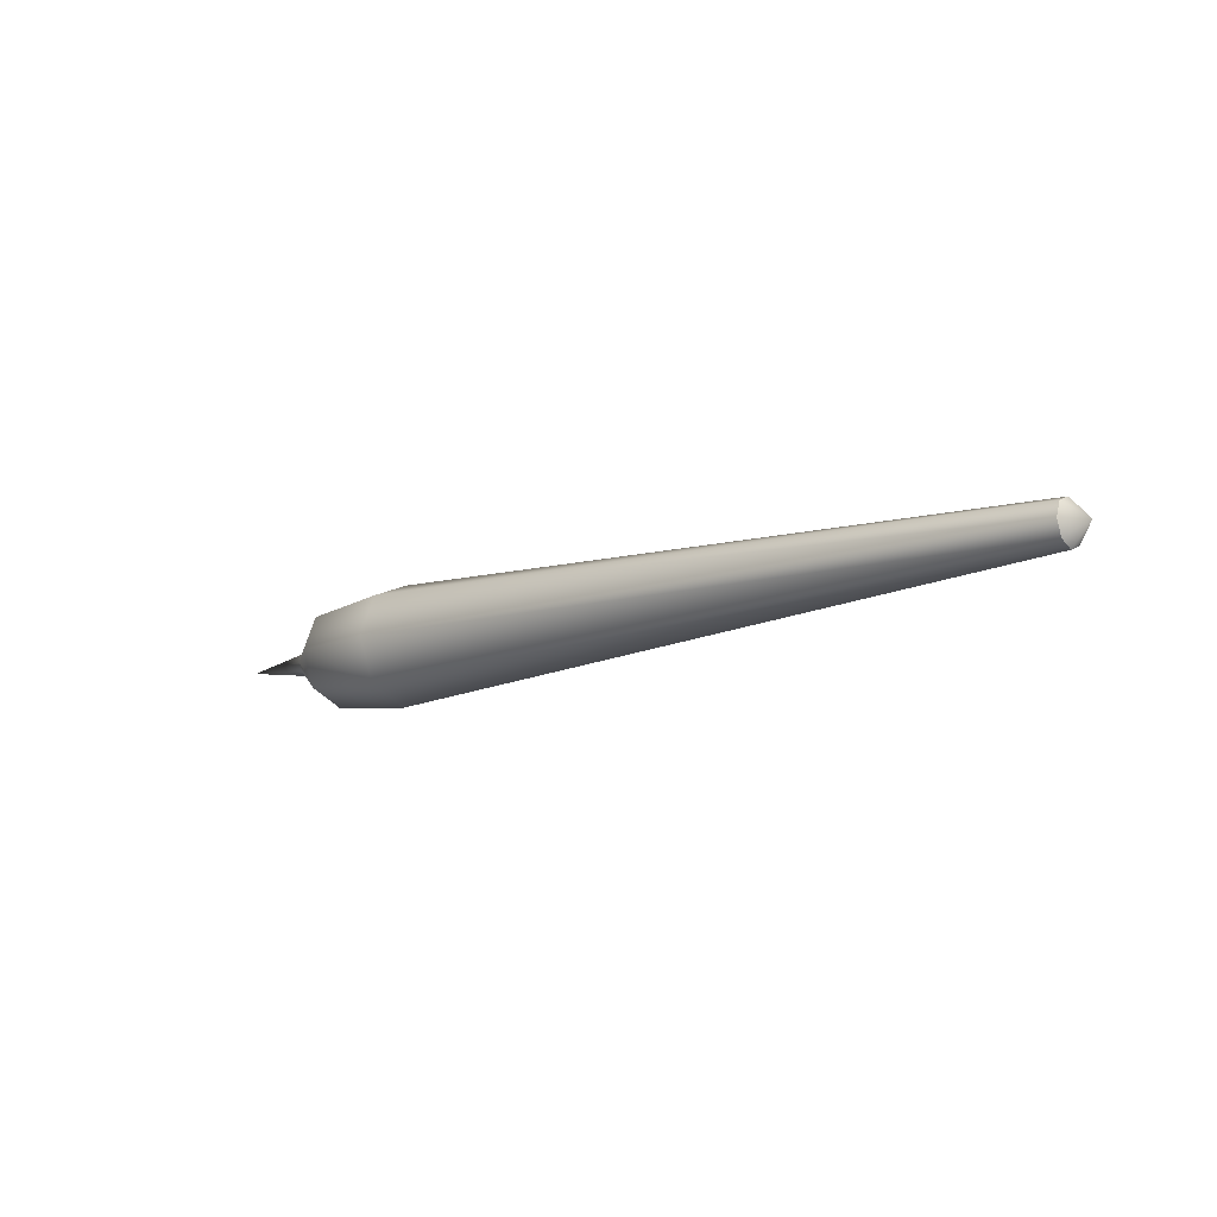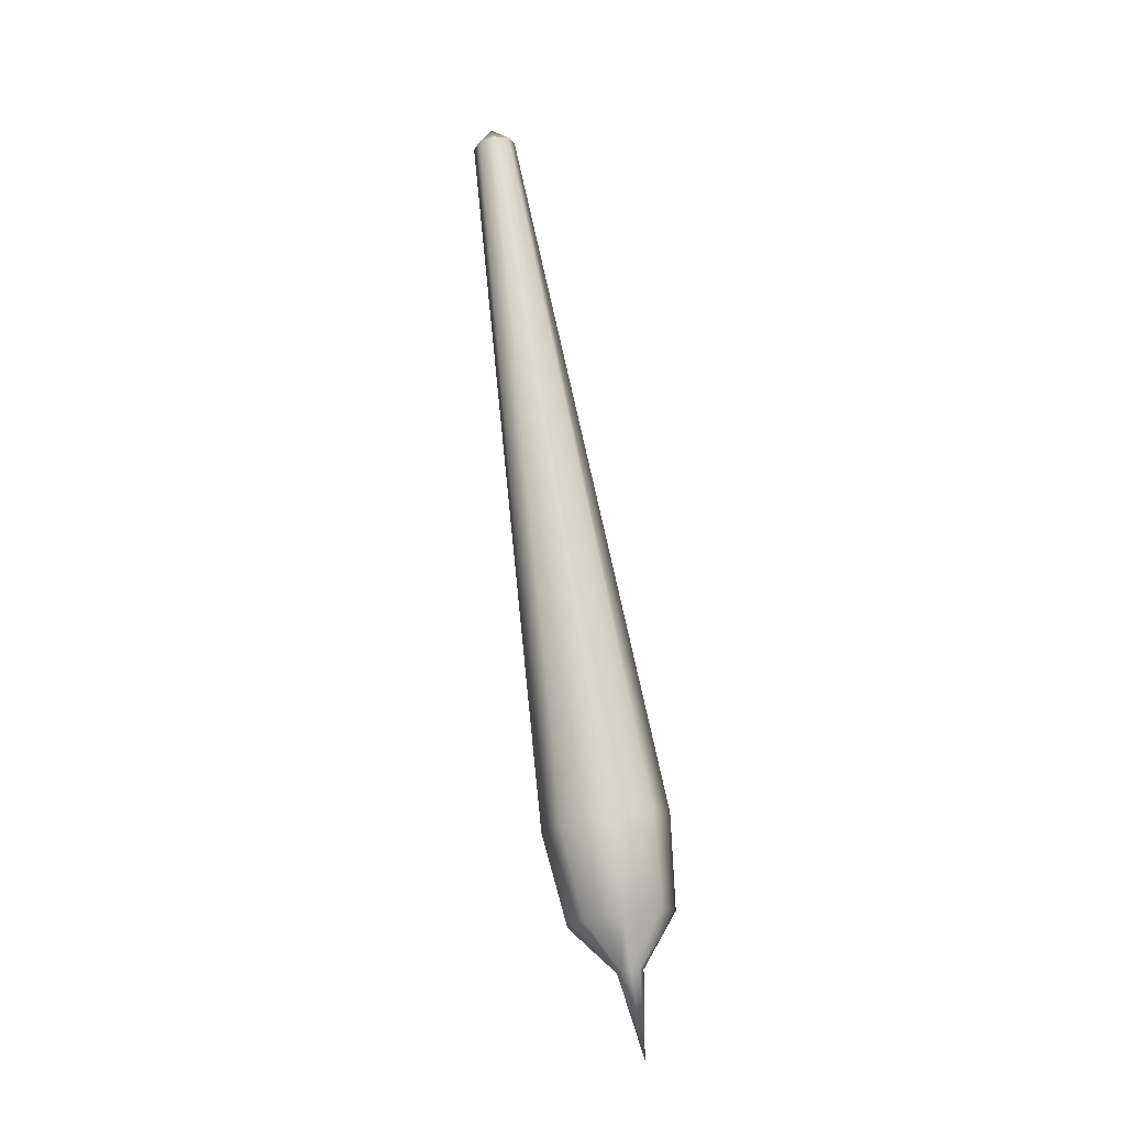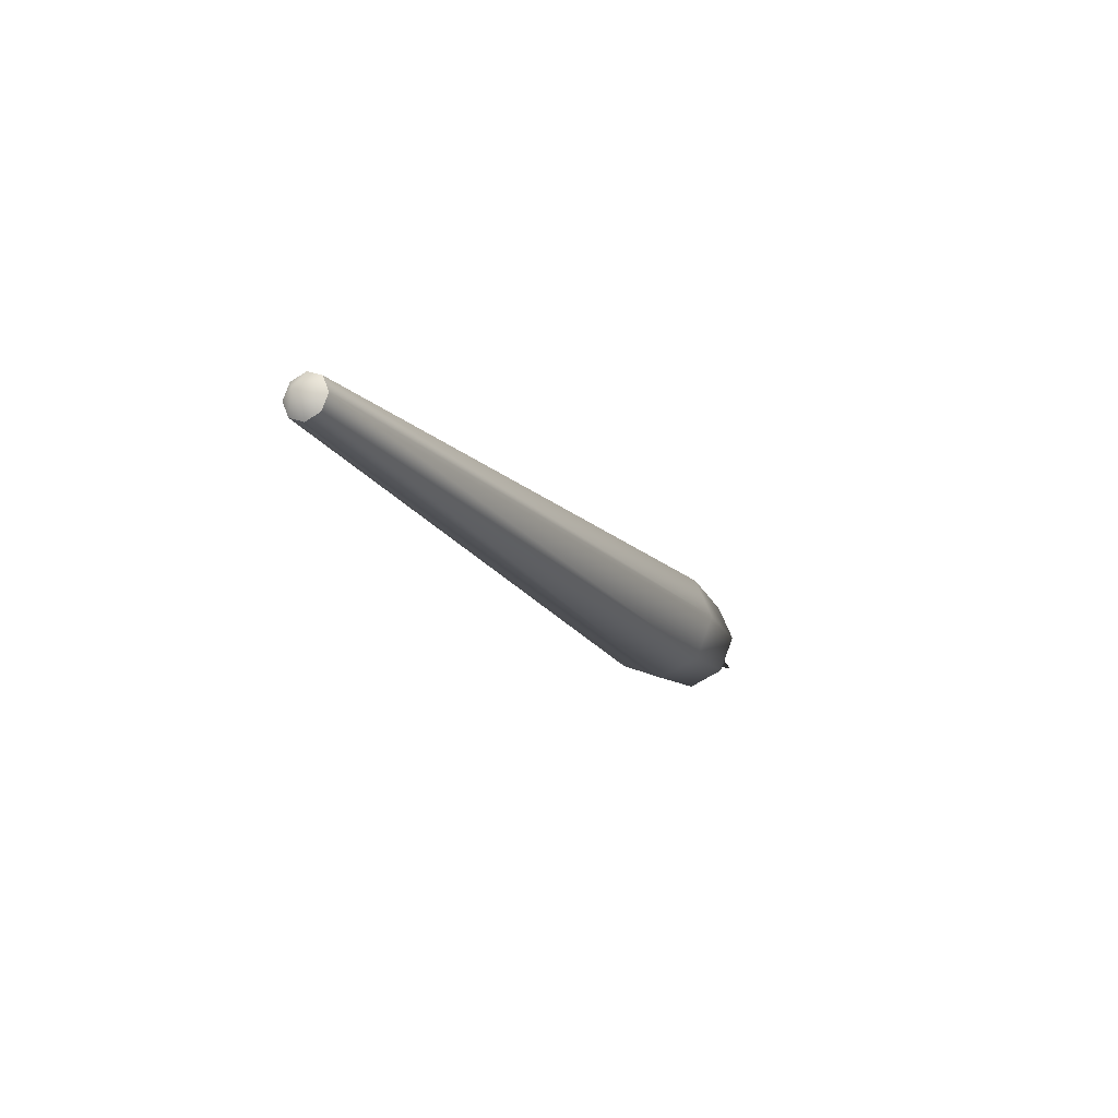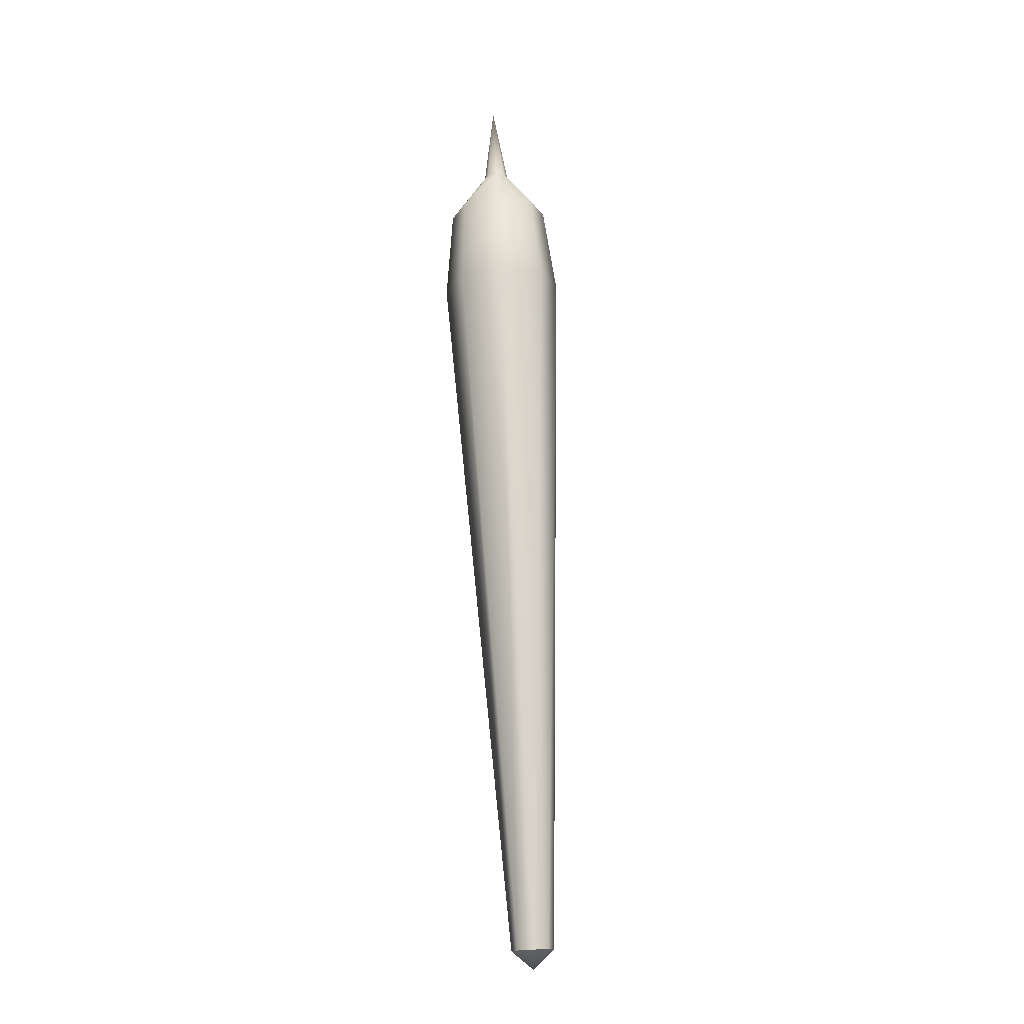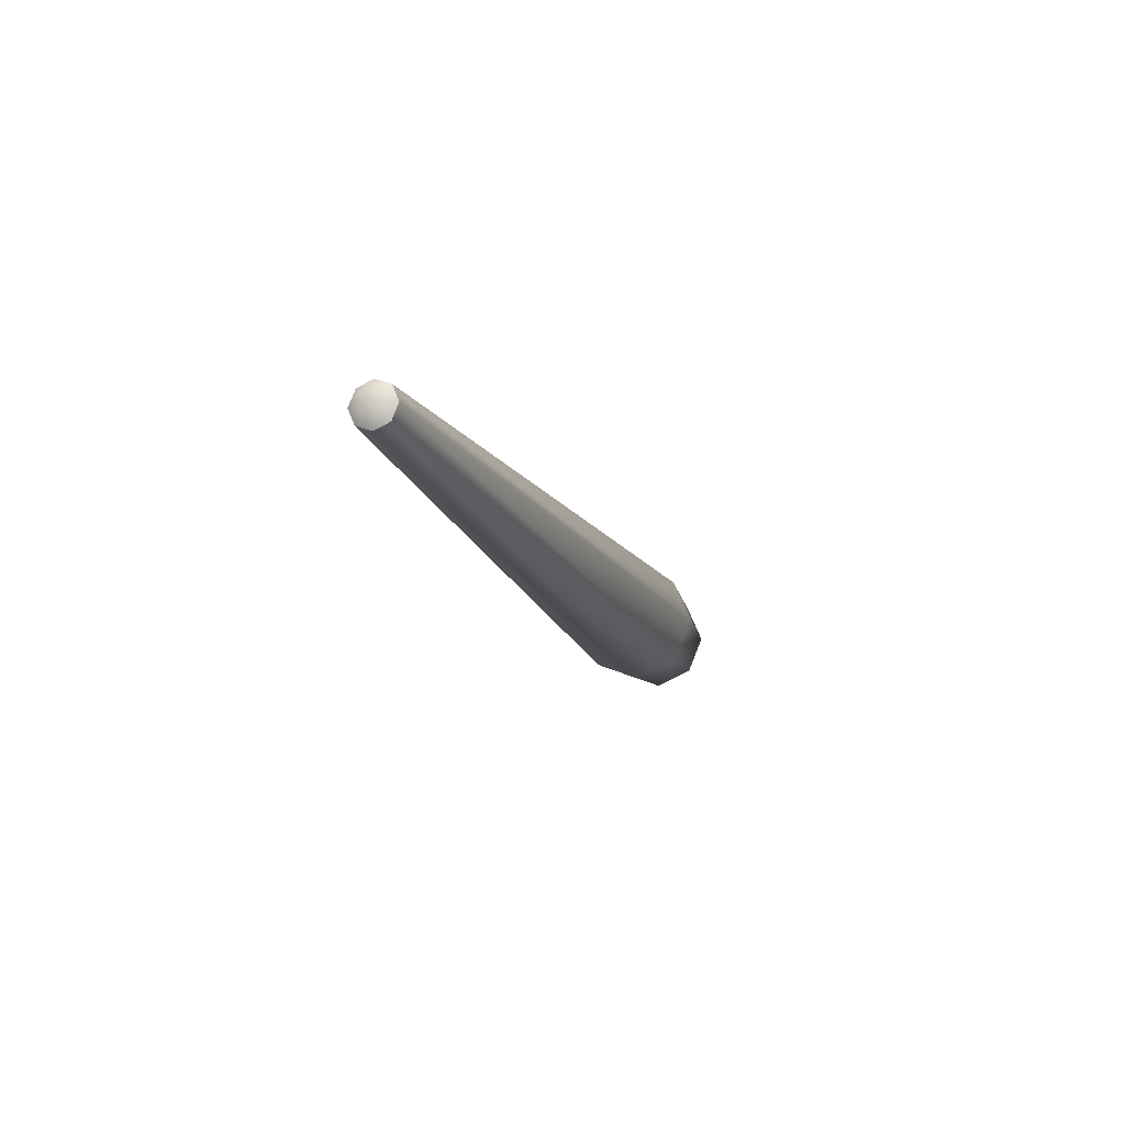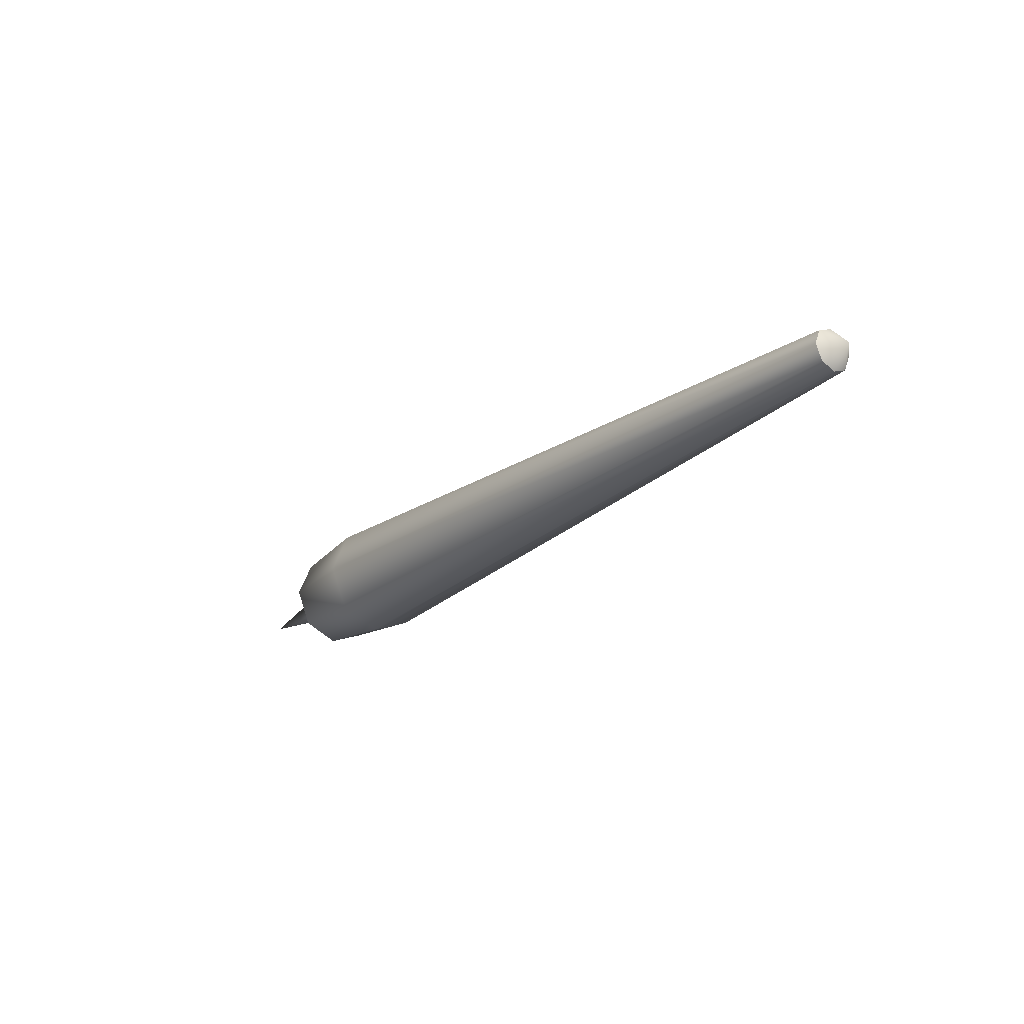
<metadata>
{"format":"obj","ext":"obj","renderer":"f3d","projection":"perspective","resolution":1024,"background":"white","views":[{"elev":-13.1,"azim":-140.7,"up":"+Y"},{"elev":73.8,"azim":81.0,"up":"+Z"},{"elev":-17.8,"azim":-64.5,"up":"+Z"},{"elev":73.7,"azim":-92.6,"up":"+Z"},{"elev":-16.0,"azim":-71.7,"up":"+Z"},{"elev":-23.5,"azim":-128.3,"up":"+Y"}]}
</metadata>
<code>
v  1.787 -0.4252 -0
v  1.787 -0.3007 -0.3007
v  2.417 -0.2499 -0.2499
v  2.417 -0.3534 -0
v  1.787 -0 -0.4252
v  2.417 -0 -0.3534
v  1.787 0.3007 -0.3007
v  2.417 0.2499 -0.2499
v  1.787 0.4252 0
v  2.417 0.3534 0
v  1.787 0.3007 0.3007
v  2.417 0.2499 0.2499
v  1.787 -0 0.4252
v  2.417 -0 0.3534
v  1.787 -0.3007 0.3007
v  2.417 -0.2499 0.2499
v  -3.175 -0.1481 -0
v  -3.175 -0.1047 -0.1047
v  -3.175 0 -0.1481
v  -3.175 0.1047 -0.1047
v  -3.175 0.1481 0
v  -3.175 0.1047 0.1047
v  -3.175 -0 0.1481
v  -3.175 -0.1047 0.1047
v  -3.307 0 -0
v  2.749 -0.0614 -0.0614
v  2.749 -0.0868 -0
v  2.749 -0 -0.0868
v  2.749 0.0614 -0.0614
v  2.749 0.0868 0
v  2.749 0.0614 0.0614
v  2.749 -0 0.0868
v  2.749 -0.0614 0.0614
v  3.307 -0 -0
g Joint
f 1 2 3 4
f 2 5 6 3
f 5 7 8 6
f 7 9 10 8
f 9 11 12 10
f 11 13 14 12
f 13 15 16 14
f 15 1 4 16
f 2 1 17 18
f 5 2 18 19
f 7 5 19 20
f 9 7 20 21
f 11 9 21 22
f 13 11 22 23
f 15 13 23 24
f 1 15 24 17
f 18 17 25
f 19 18 25
f 20 19 25
f 21 20 25
f 22 21 25
f 23 22 25
f 24 23 25
f 17 24 25
f 4 3 26 27
f 3 6 28 26
f 6 8 29 28
f 8 10 30 29
f 10 12 31 30
f 12 14 32 31
f 14 16 33 32
f 16 4 27 33
f 27 26 34
f 26 28 34
f 28 29 34
f 29 30 34
f 30 31 34
f 31 32 34
f 32 33 34
f 33 27 34

</code>
